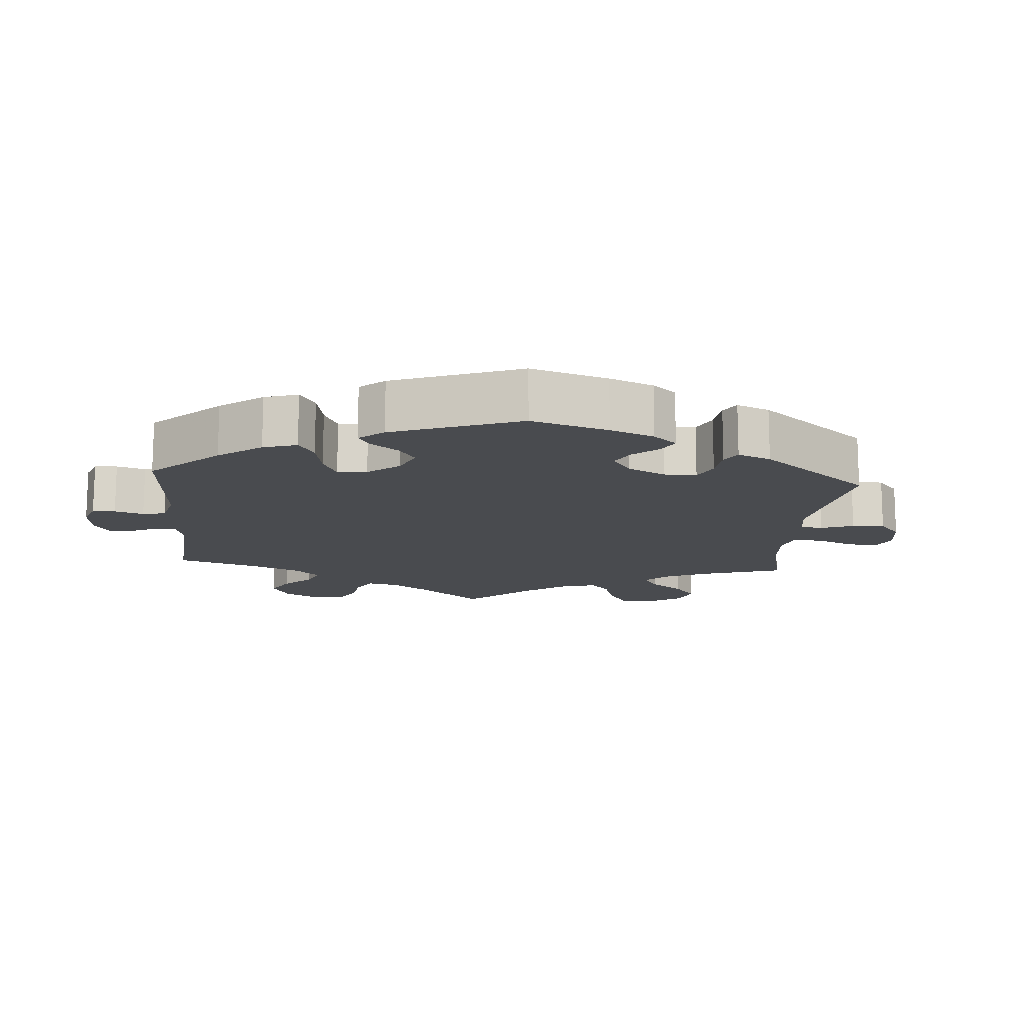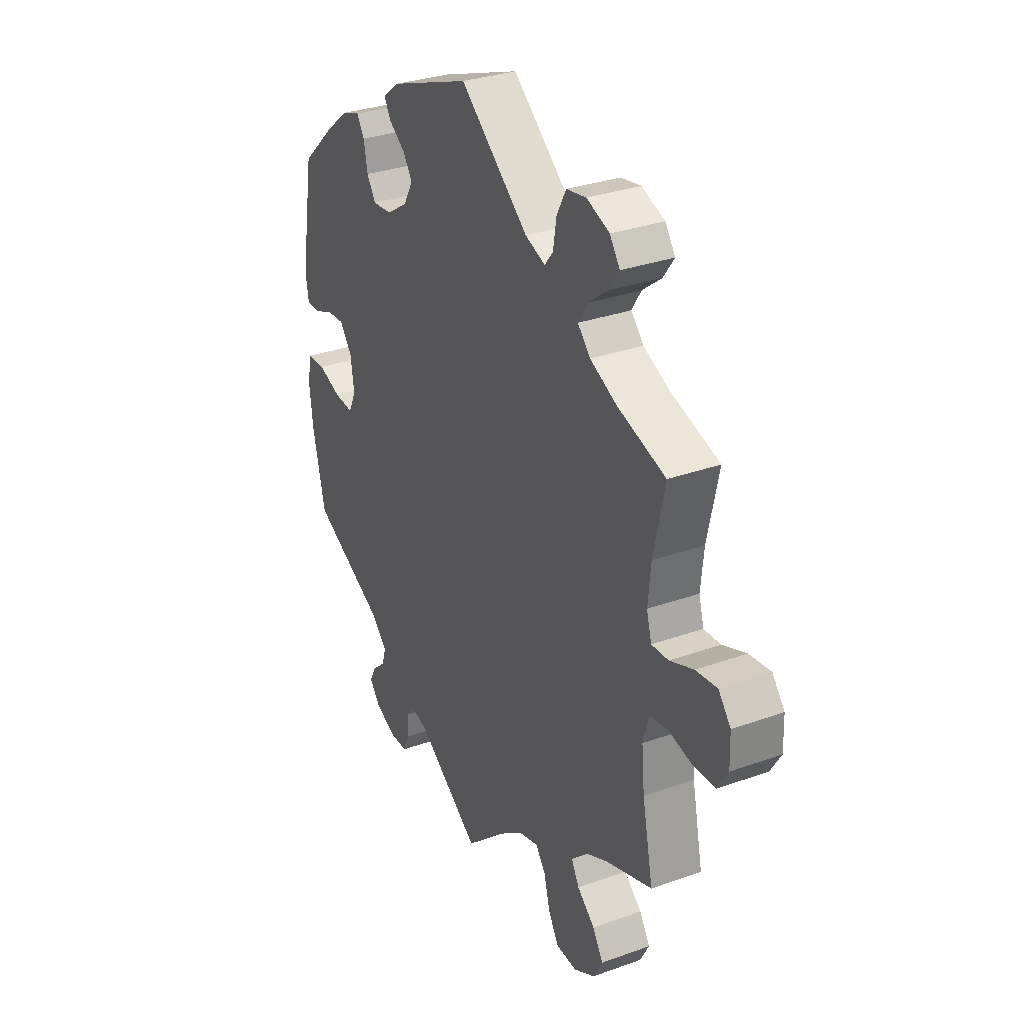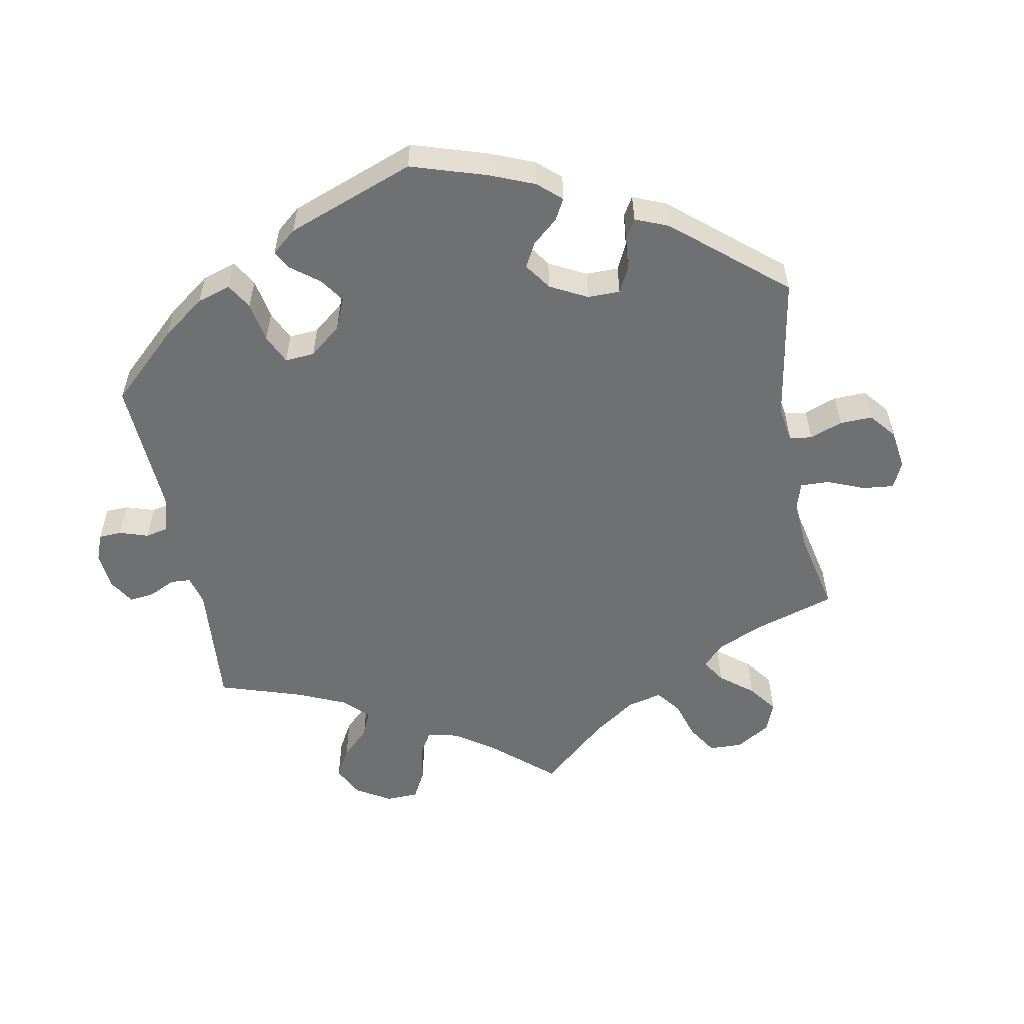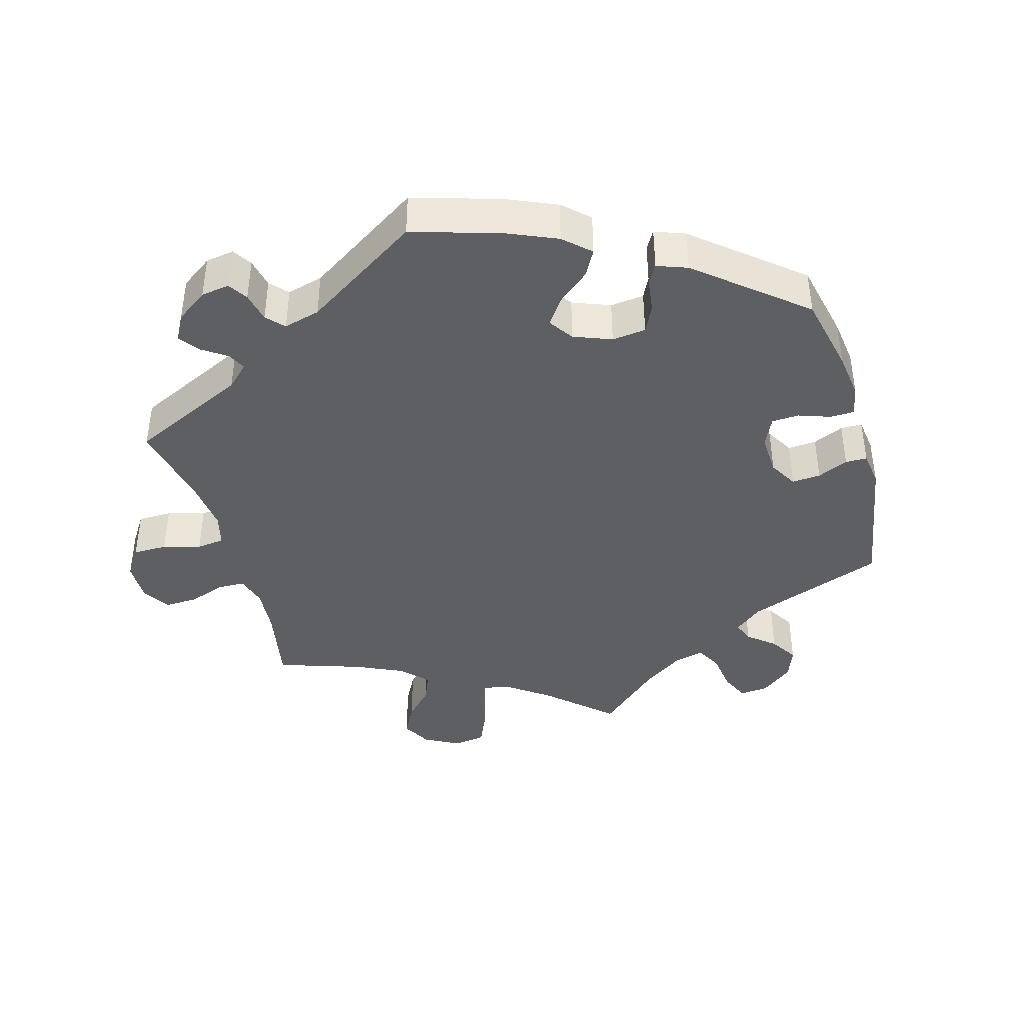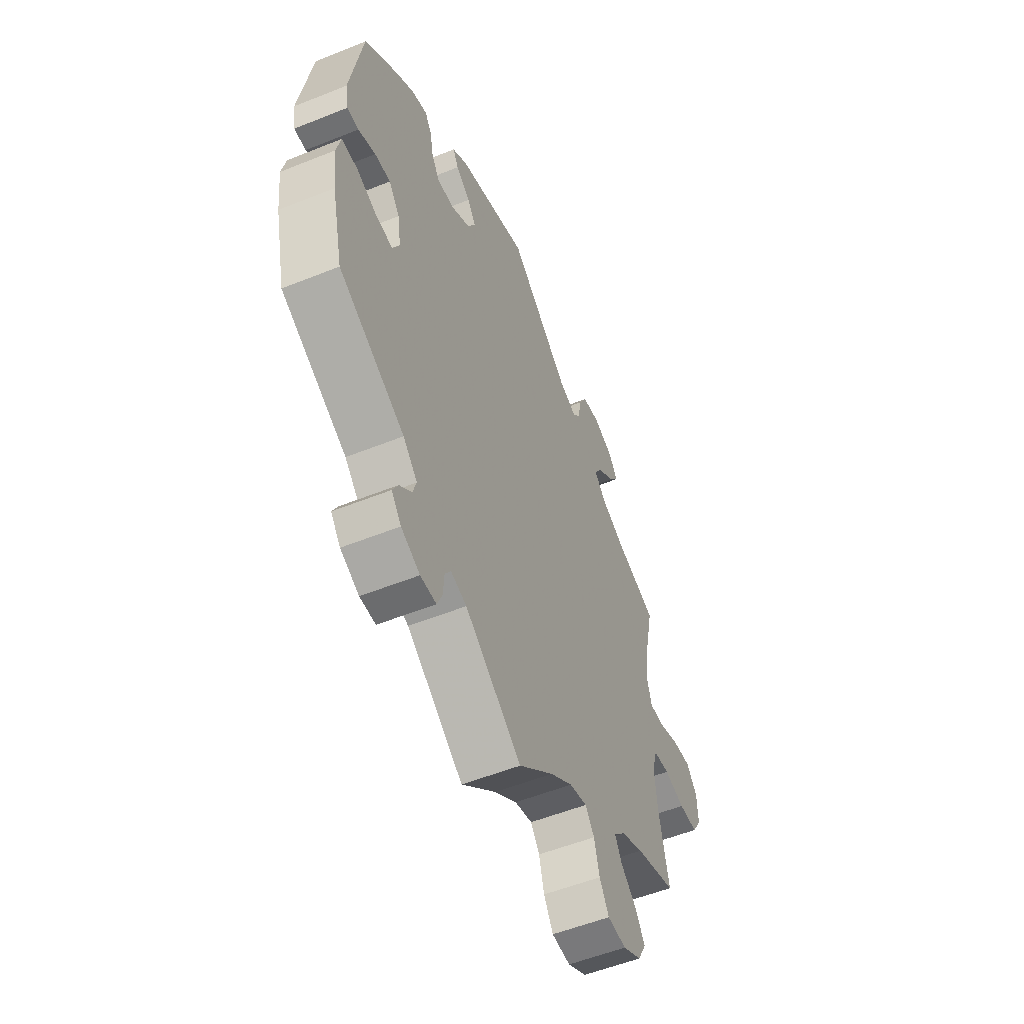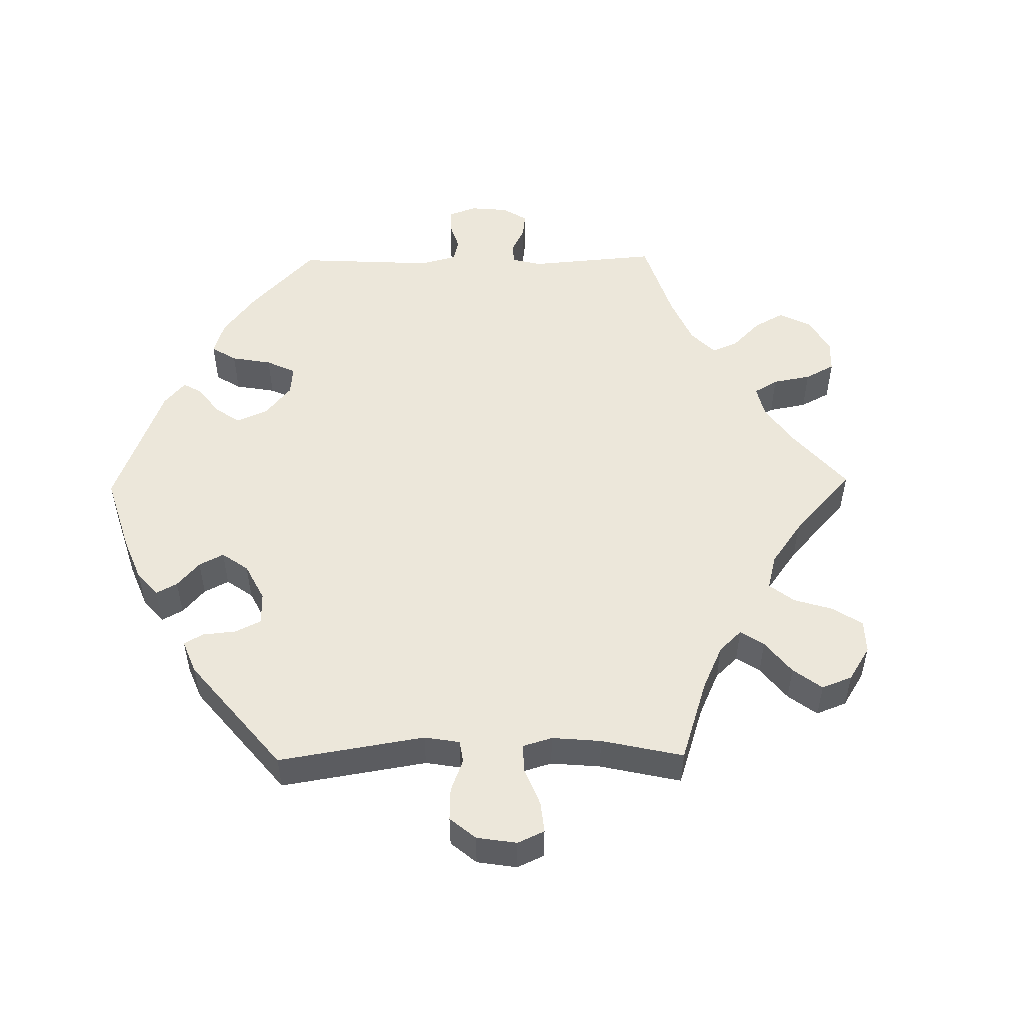
<metadata>
{"format":"obj","ext":"obj","renderer":"f3d","projection":"perspective","resolution":1024,"background":"white","views":[{"elev":-13.8,"azim":-64.6,"up":"+Y"},{"elev":31.2,"azim":62.9,"up":"+Z"},{"elev":-54.8,"azim":-49.4,"up":"+Y"},{"elev":-40.9,"azim":-104.3,"up":"+Y"},{"elev":-54.8,"azim":-67.0,"up":"+Z"},{"elev":51.8,"azim":29.1,"up":"+Y"}]}
</metadata>
<code>
v 0.475 0.07 0.17
v 0.468 0.07 0.1
v 0.48 0.07 0.058
v 0.52 0.07 0.06
v 0.576 0.07 0.082
v 0.627 0.07 0.088
v 0.656 0.07 0.052
v 0.658 0.07 -0.005
v 0.633 0.07 -0.046
v 0.582 0.07 -0.048
v 0.526 0.07 -0.035
v 0.482 0.07 -0.041
v 0.468 0.07 -0.091
v 0.475 0.07 -0.165
v 0.501 0.07 -0.289
v 0.391 0.07 -0.327
v 0.33 0.07 -0.356
v 0.299 0.07 -0.389
v 0.318 0.07 -0.423
v 0.36 0.07 -0.459
v 0.385 0.07 -0.499
v 0.363 0.07 -0.54
v 0.313 0.07 -0.568
v 0.263 0.07 -0.565
v 0.238 0.07 -0.523
v 0.224 0.07 -0.469
v 0.2 0.07 -0.437
v 0.153 0.07 -0.45
v 0.093 0.07 -0.494
v 0 0.07 -0.578
v -0.151 0.07 -0.473
v -0.193 0.07 -0.461
v -0.209 0.07 -0.485
v -0.212 0.07 -0.527
v -0.226 0.07 -0.56
v -0.268 0.07 -0.561
v -0.318 0.07 -0.538
v -0.344 0.07 -0.506
v -0.329 0.07 -0.477
v -0.297 0.07 -0.448
v -0.287 0.07 -0.416
v -0.325 0.07 -0.378
v -0.5 0.07 -0.289
v -0.53 0.07 -0.161
v -0.539 0.07 -0.085
v -0.528 0.07 -0.036
v -0.486 0.07 -0.035
v -0.431 0.07 -0.055
v -0.385 0.07 -0.059
v -0.367 0.07 -0.021
v -0.376 0.07 0.036
v -0.405 0.07 0.075
v -0.447 0.07 0.072
v -0.493 0.07 0.053
v -0.524 0.07 0.053
v -0.532 0.07 0.098
v -0.5 0.07 0.289
v -0.416 0.07 0.366
v -0.363 0.07 0.407
v -0.321 0.07 0.421
v -0.303 0.07 0.392
v -0.294 0.07 0.345
v -0.273 0.07 0.312
v -0.227 0.07 0.316
v -0.177 0.07 0.348
v -0.154 0.07 0.388
v -0.177 0.07 0.422
v -0.216 0.07 0.45
v -0.231 0.07 0.477
v -0.191 0.07 0.508
v 0 0.07 0.578
v 0.163 0.07 0.444
v 0.211 0.07 0.426
v 0.231 0.07 0.451
v 0.239 0.07 0.5
v 0.261 0.07 0.541
v 0.308 0.07 0.549
v 0.362 0.07 0.528
v 0.386 0.07 0.494
v 0.36 0.07 0.458
v 0.315 0.07 0.423
v 0.293 0.07 0.388
v 0.323 0.07 0.356
v 0.387 0.07 0.326
v 0.501 0.07 0.29
v 0.475 0 0.17
v 0.468 0 0.1
v 0.48 0 0.058
v 0.52 0 0.06
v 0.576 0 0.082
v 0.627 0 0.088
v 0.656 0 0.052
v 0.658 0 -0.005
v 0.633 0 -0.046
v 0.582 0 -0.048
v 0.526 0 -0.035
v 0.482 0 -0.041
v 0.468 0 -0.091
v 0.475 0 -0.165
v 0.501 0 -0.289
v 0.391 0 -0.327
v 0.33 0 -0.356
v 0.299 0 -0.389
v 0.318 0 -0.423
v 0.36 0 -0.459
v 0.385 0 -0.499
v 0.363 0 -0.54
v 0.313 0 -0.568
v 0.263 0 -0.565
v 0.238 0 -0.523
v 0.224 0 -0.469
v 0.2 0 -0.437
v 0.153 0 -0.45
v 0.093 0 -0.494
v 0 0 -0.578
v -0.151 0 -0.473
v -0.193 0 -0.461
v -0.209 0 -0.485
v -0.212 0 -0.527
v -0.226 0 -0.56
v -0.268 0 -0.561
v -0.318 0 -0.538
v -0.344 0 -0.506
v -0.329 0 -0.477
v -0.297 0 -0.448
v -0.287 0 -0.416
v -0.325 0 -0.378
v -0.5 0 -0.289
v -0.53 0 -0.161
v -0.539 0 -0.085
v -0.528 0 -0.036
v -0.486 0 -0.035
v -0.431 0 -0.055
v -0.385 0 -0.059
v -0.367 0 -0.021
v -0.376 0 0.036
v -0.405 0 0.075
v -0.447 0 0.072
v -0.493 0 0.053
v -0.524 0 0.053
v -0.532 0 0.098
v -0.5 0 0.289
v -0.416 0 0.366
v -0.363 0 0.407
v -0.321 0 0.421
v -0.303 0 0.392
v -0.294 0 0.345
v -0.273 0 0.312
v -0.227 0 0.316
v -0.177 0 0.348
v -0.154 0 0.388
v -0.177 0 0.422
v -0.216 0 0.45
v -0.231 0 0.477
v -0.191 0 0.508
v 0 0 0.578
v 0.163 0 0.444
v 0.211 0 0.426
v 0.231 0 0.451
v 0.239 0 0.5
v 0.261 0 0.541
v 0.308 0 0.549
v 0.362 0 0.528
v 0.386 0 0.494
v 0.36 0 0.458
v 0.315 0 0.423
v 0.293 0 0.388
v 0.323 0 0.356
v 0.387 0 0.326
v 0.501 0 0.29
f 84 85 1
f 83 84 1 2
f 82 83 2 3
f 78 79 80 81
f 78 81 82
f 77 78 82
f 74 75 76 77
f 74 77 82
f 73 74 82 3
f 69 70 71 72
f 67 68 69 72
f 66 67 72 73
f 65 66 73 3
f 59 60 61 62
f 59 62 63
f 58 59 63
f 57 58 63
f 56 57 63 64
f 53 54 55 56
f 52 53 56 64
f 45 46 47 48
f 45 48 49
f 42 43 44 45
f 41 42 45 49
f 37 38 39 40
f 37 40 41
f 36 37 41
f 33 34 35 36
f 32 33 36 41
f 31 32 41 49
f 29 30 31 49
f 23 24 25 26
f 23 26 27
f 22 23 27
f 19 20 21 22
f 18 19 22 27
f 17 18 27 28
f 14 15 16
f 13 14 16 17
f 12 13 17 28
f 8 9 10 11
f 8 11 12
f 7 8 12
f 4 5 6 7
f 3 4 7 12
f 51 52 64 65
f 50 51 65 3
f 28 29 49 50
f 3 12 28 50
f 86 170 169
f 87 86 169 168
f 88 87 168 167
f 166 165 164 163
f 167 166 163
f 167 163 162
f 162 161 160 159
f 167 162 159
f 88 167 159 158
f 157 156 155 154
f 157 154 153 152
f 158 157 152 151
f 88 158 151 150
f 147 146 145 144
f 148 147 144
f 148 144 143
f 148 143 142
f 149 148 142 141
f 141 140 139 138
f 149 141 138 137
f 133 132 131 130
f 134 133 130
f 130 129 128 127
f 134 130 127 126
f 125 124 123 122
f 126 125 122
f 126 122 121
f 121 120 119 118
f 126 121 118 117
f 134 126 117 116
f 134 116 115 114
f 111 110 109 108
f 112 111 108
f 112 108 107
f 107 106 105 104
f 112 107 104 103
f 113 112 103 102
f 101 100 99
f 102 101 99 98
f 113 102 98 97
f 96 95 94 93
f 97 96 93
f 97 93 92
f 92 91 90 89
f 97 92 89 88
f 150 149 137 136
f 88 150 136 135
f 135 134 114 113
f 135 113 97 88
f 1 86 87 2
f 2 87 88 3
f 3 88 89 4
f 4 89 90 5
f 5 90 91 6
f 6 91 92 7
f 7 92 93 8
f 8 93 94 9
f 9 94 95 10
f 10 95 96 11
f 11 96 97 12
f 12 97 98 13
f 13 98 99 14
f 14 99 100 15
f 15 100 101 16
f 16 101 102 17
f 17 102 103 18
f 18 103 104 19
f 19 104 105 20
f 20 105 106 21
f 21 106 107 22
f 22 107 108 23
f 23 108 109 24
f 24 109 110 25
f 25 110 111 26
f 26 111 112 27
f 27 112 113 28
f 28 113 114 29
f 29 114 115 30
f 30 115 116 31
f 31 116 117 32
f 32 117 118 33
f 33 118 119 34
f 34 119 120 35
f 35 120 121 36
f 36 121 122 37
f 37 122 123 38
f 38 123 124 39
f 39 124 125 40
f 40 125 126 41
f 41 126 127 42
f 42 127 128 43
f 43 128 129 44
f 44 129 130 45
f 45 130 131 46
f 46 131 132 47
f 47 132 133 48
f 48 133 134 49
f 49 134 135 50
f 50 135 136 51
f 51 136 137 52
f 52 137 138 53
f 53 138 139 54
f 54 139 140 55
f 55 140 141 56
f 56 141 142 57
f 57 142 143 58
f 58 143 144 59
f 59 144 145 60
f 60 145 146 61
f 61 146 147 62
f 62 147 148 63
f 63 148 149 64
f 64 149 150 65
f 65 150 151 66
f 66 151 152 67
f 67 152 153 68
f 68 153 154 69
f 69 154 155 70
f 70 155 156 71
f 71 156 157 72
f 72 157 158 73
f 73 158 159 74
f 74 159 160 75
f 75 160 161 76
f 76 161 162 77
f 77 162 163 78
f 78 163 164 79
f 79 164 165 80
f 80 165 166 81
f 81 166 167 82
f 82 167 168 83
f 83 168 169 84
f 84 169 170 85
f 85 170 86 1

</code>
